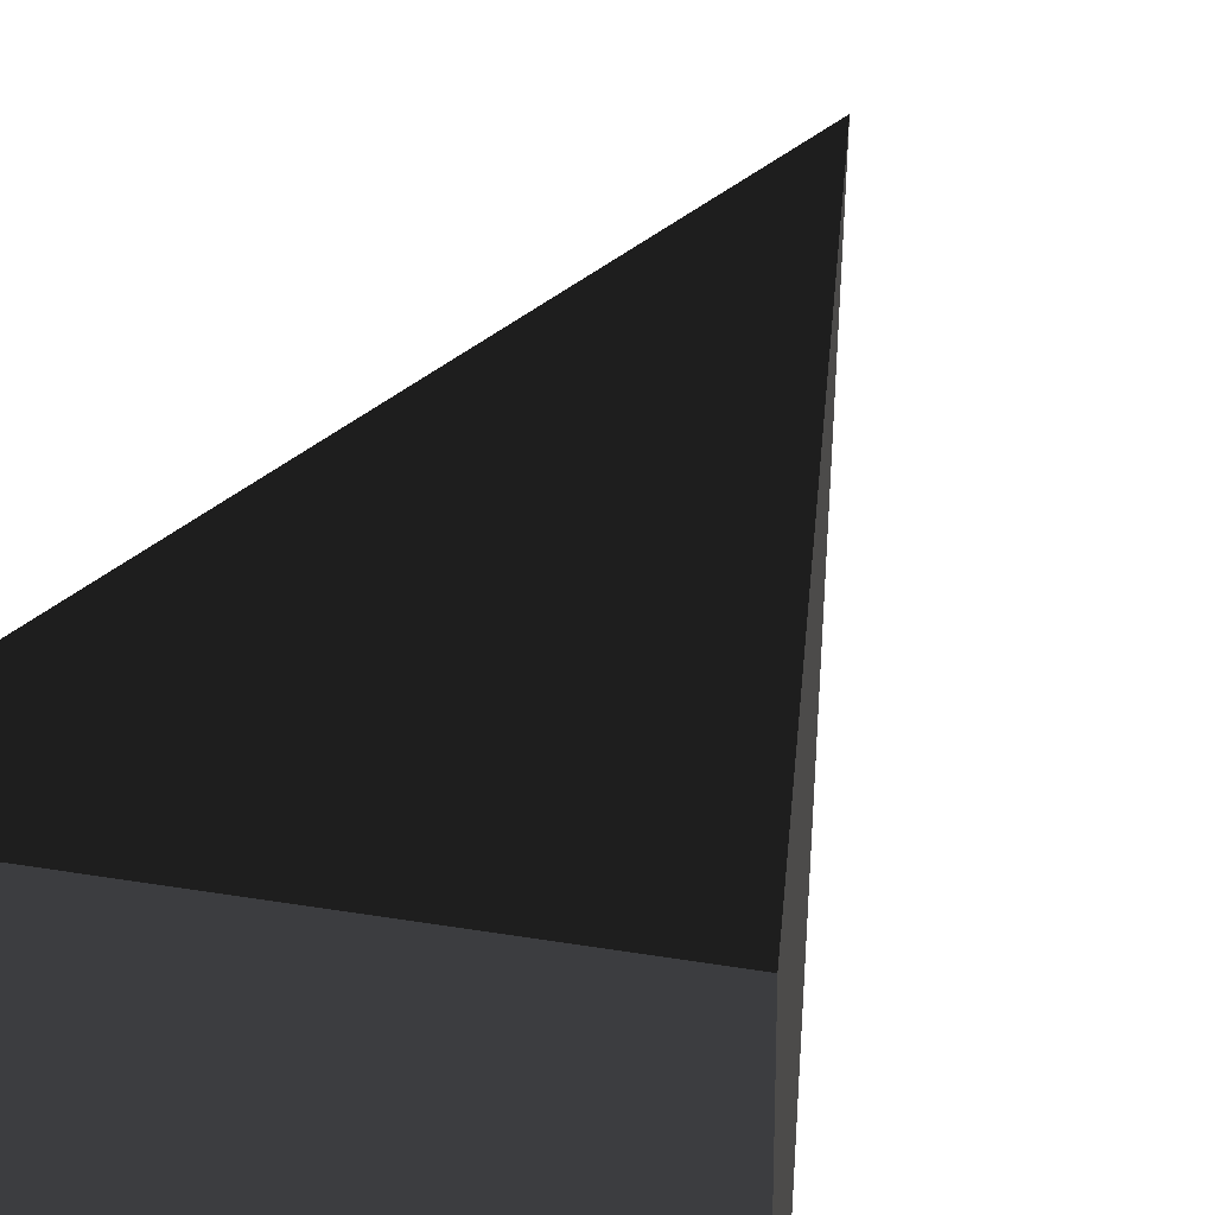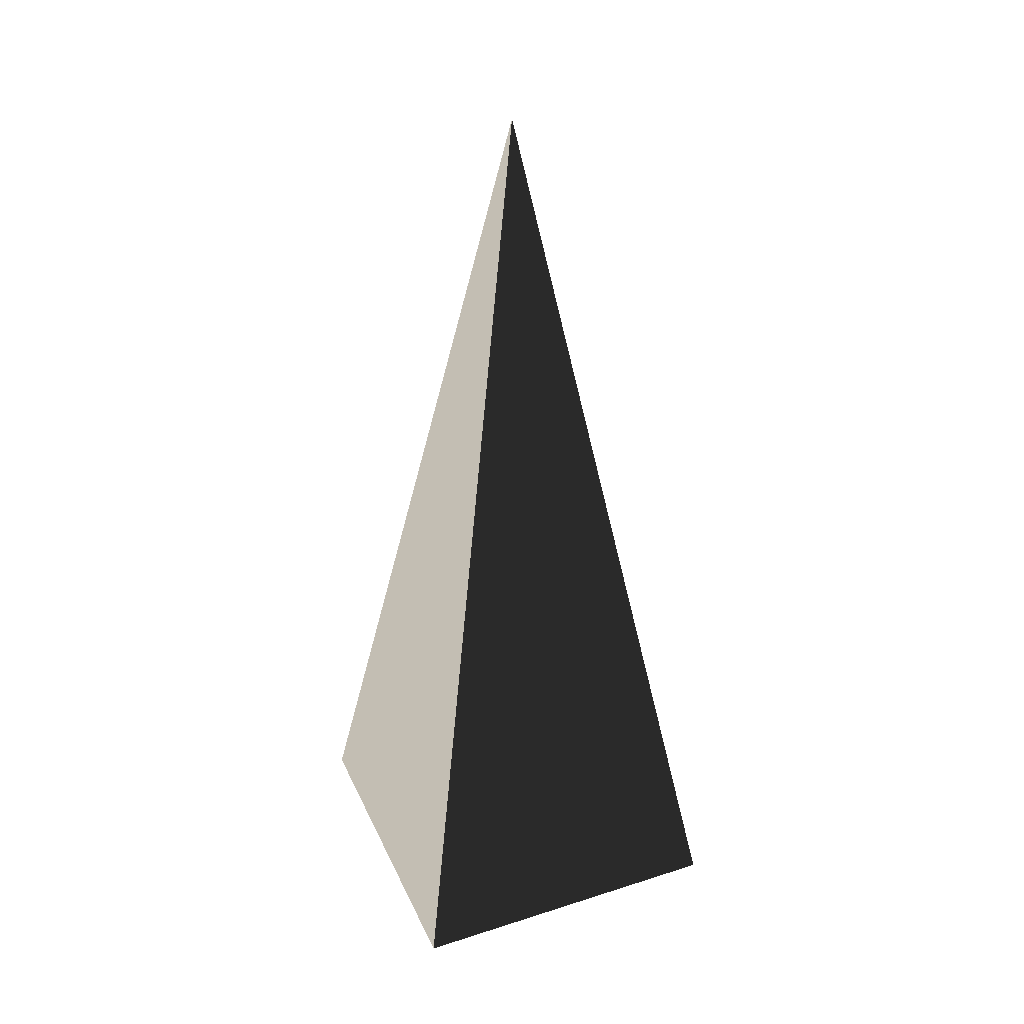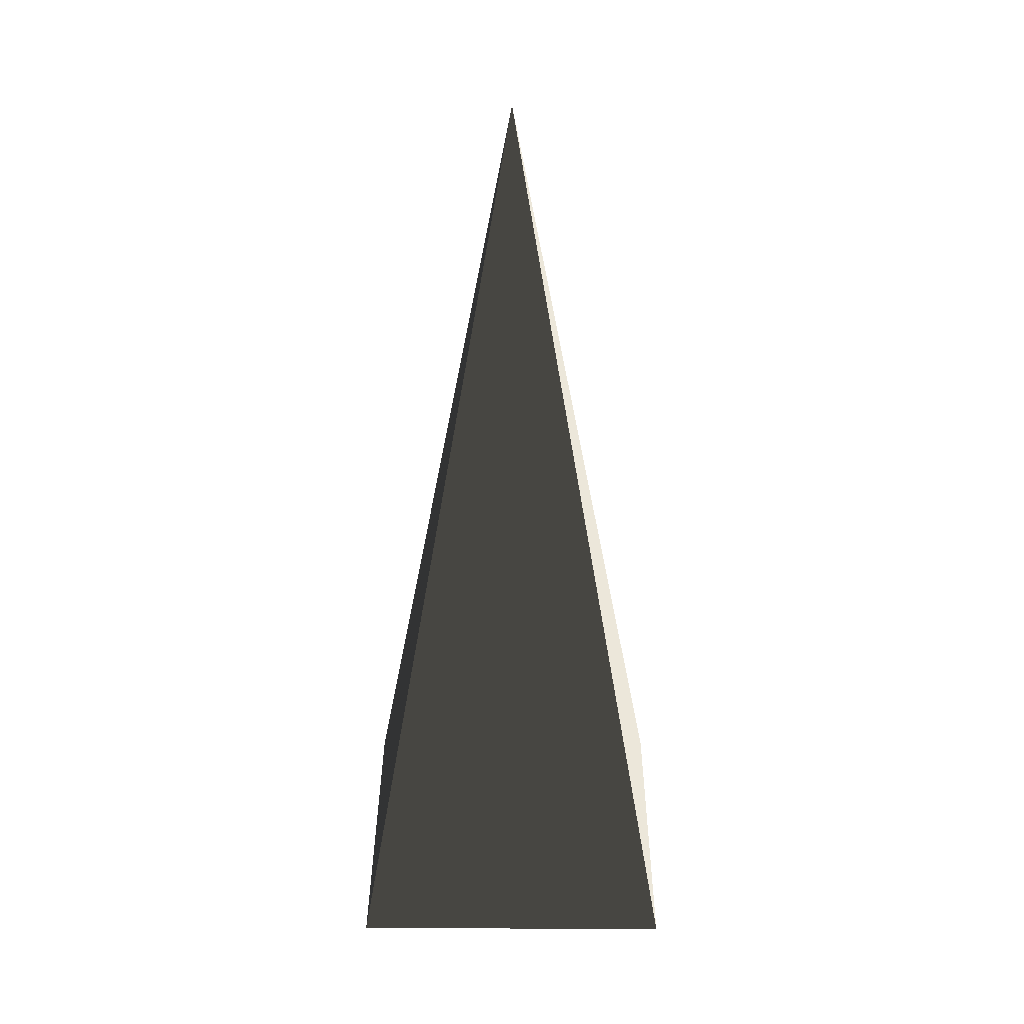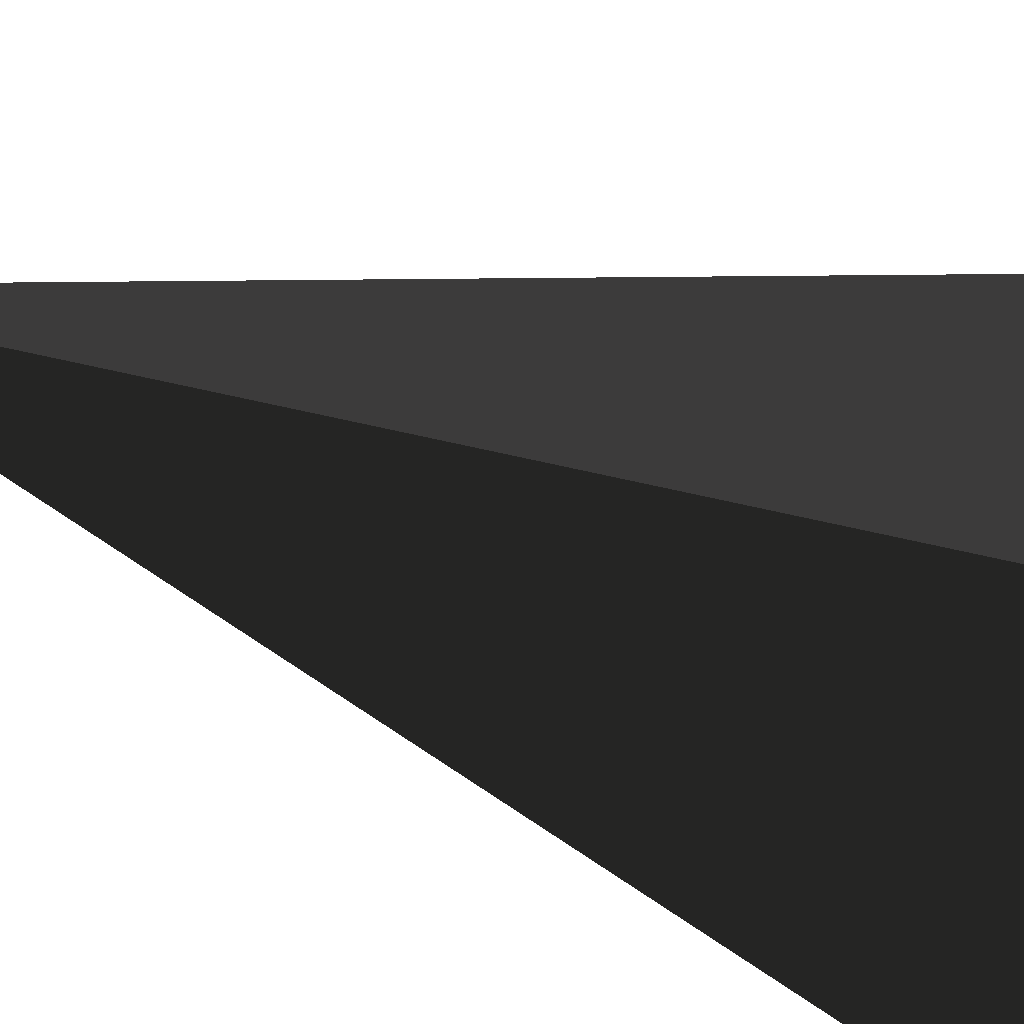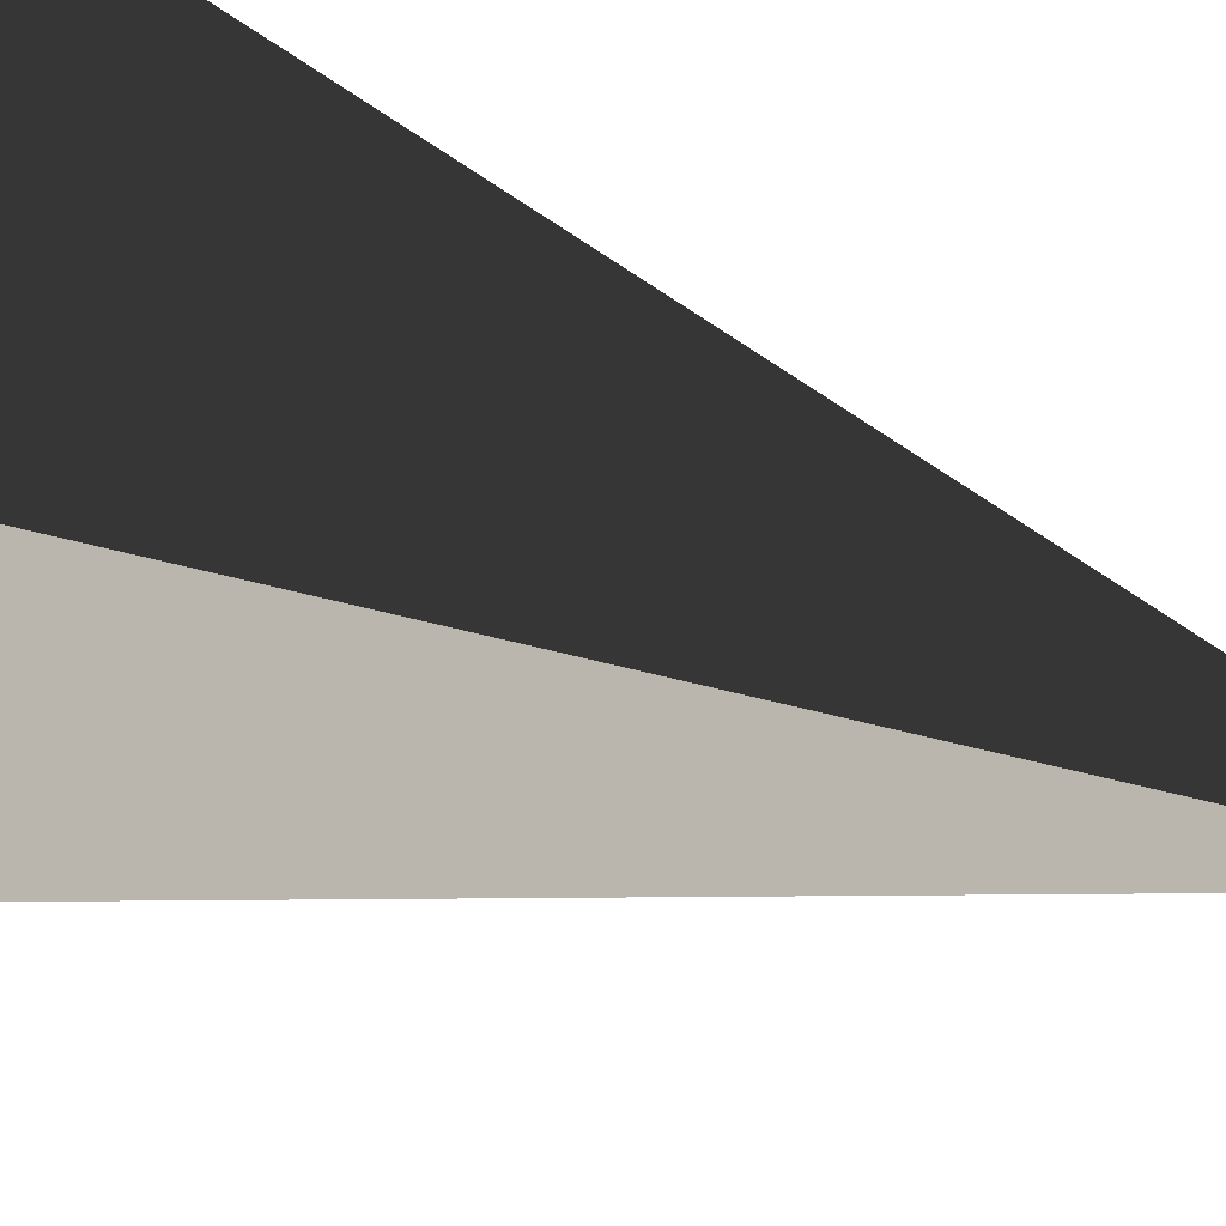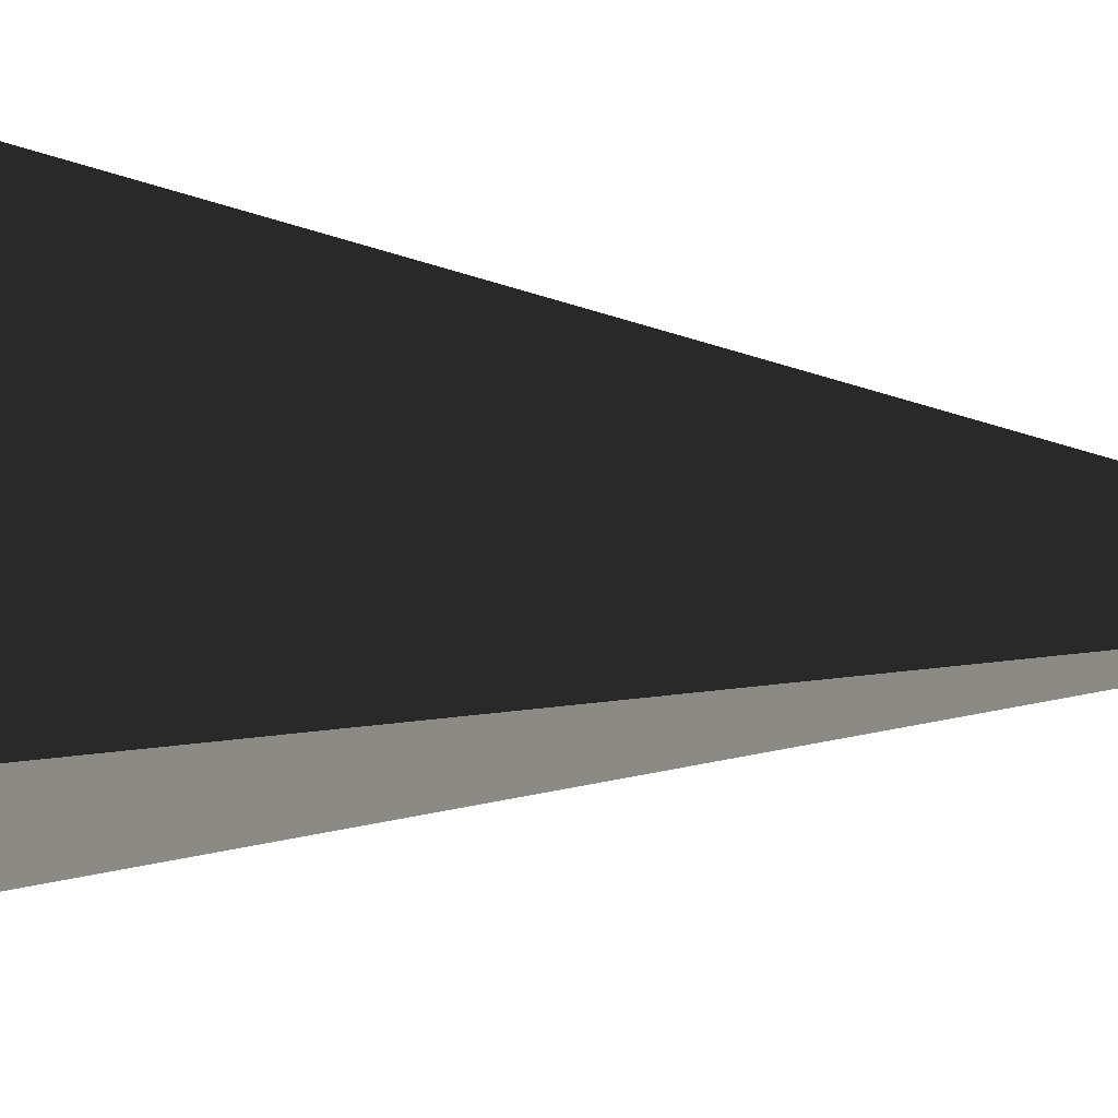
<metadata>
{"format":"obj","ext":"obj","renderer":"f3d","projection":"perspective","resolution":1024,"background":"white","views":[{"elev":30.8,"azim":-165.9,"up":"+Y"},{"elev":36.4,"azim":-112.6,"up":"+Z"},{"elev":32.2,"azim":90.3,"up":"+Z"},{"elev":31.3,"azim":118.6,"up":"+Y"},{"elev":-34.0,"azim":-116.8,"up":"+Y"},{"elev":-15.7,"azim":-98.2,"up":"+Y"}]}
</metadata>
<code>
v -5.965 -5.965 -11.43
v -5.965 5.965 -11.43
v -5.952e-06 -1.411e-06 21.53
v -5.965 5.965 -11.43
v 5.965 5.965 -11.43
v -5.952e-06 -1.411e-06 21.53
v 5.965 5.965 -11.43
v 5.965 -5.965 -11.43
v -5.952e-06 -1.411e-06 21.53
v 5.965 -5.965 -11.43
v -5.965 -5.965 -11.43
v -5.952e-06 -1.411e-06 21.53
v -5.965 5.965 -11.43
v -5.965 -5.965 -11.43
v 5.965 -5.965 -11.43
v 5.965 5.965 -11.43
g Cube_214_2325_563
f 1 3 2
f 4 6 5
f 7 9 8
f 10 12 11
f 13 15 14
f 13 16 15

</code>
